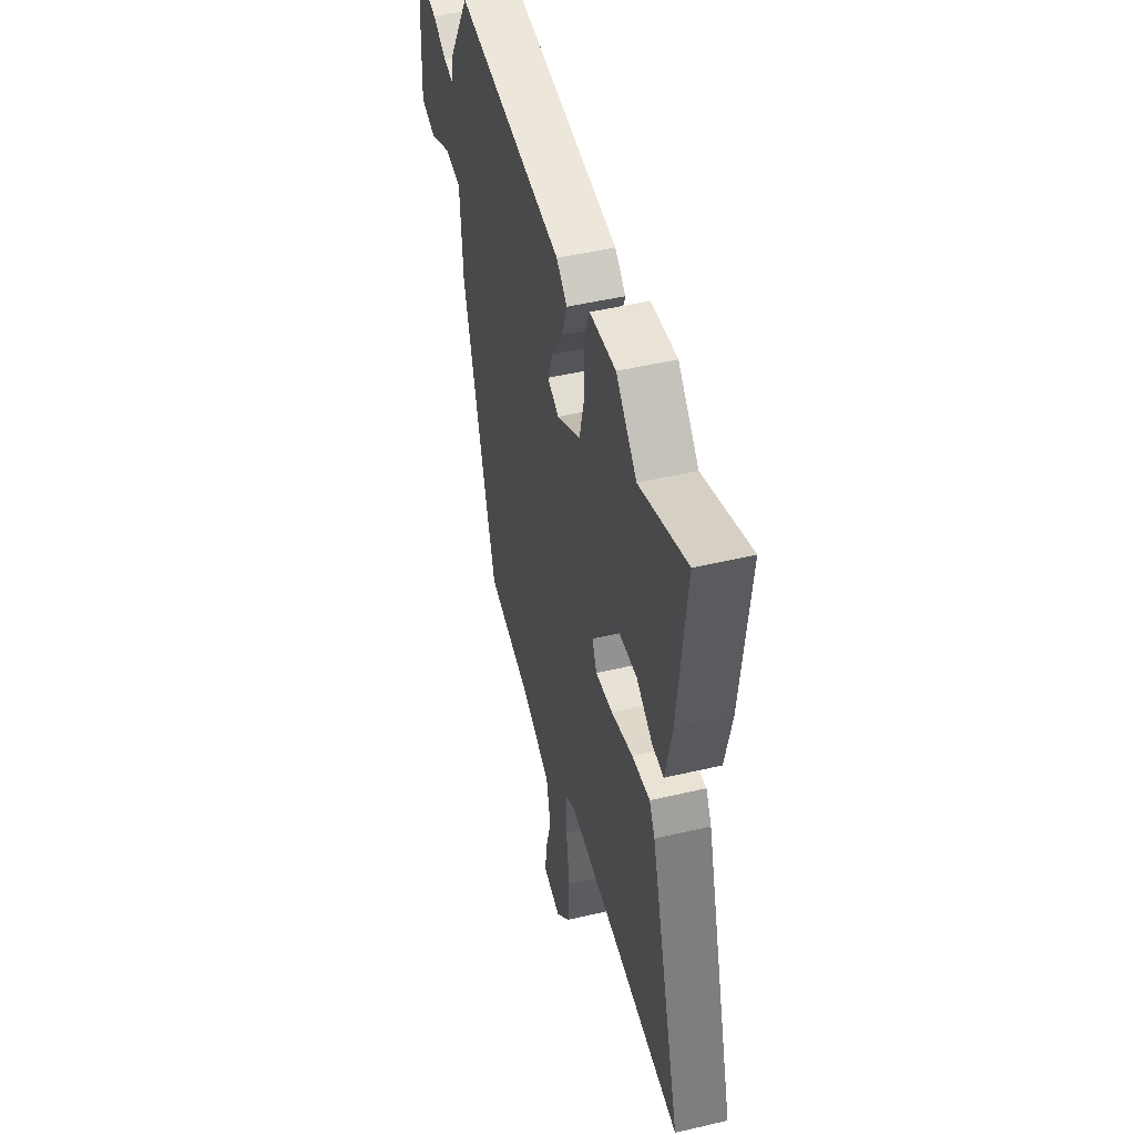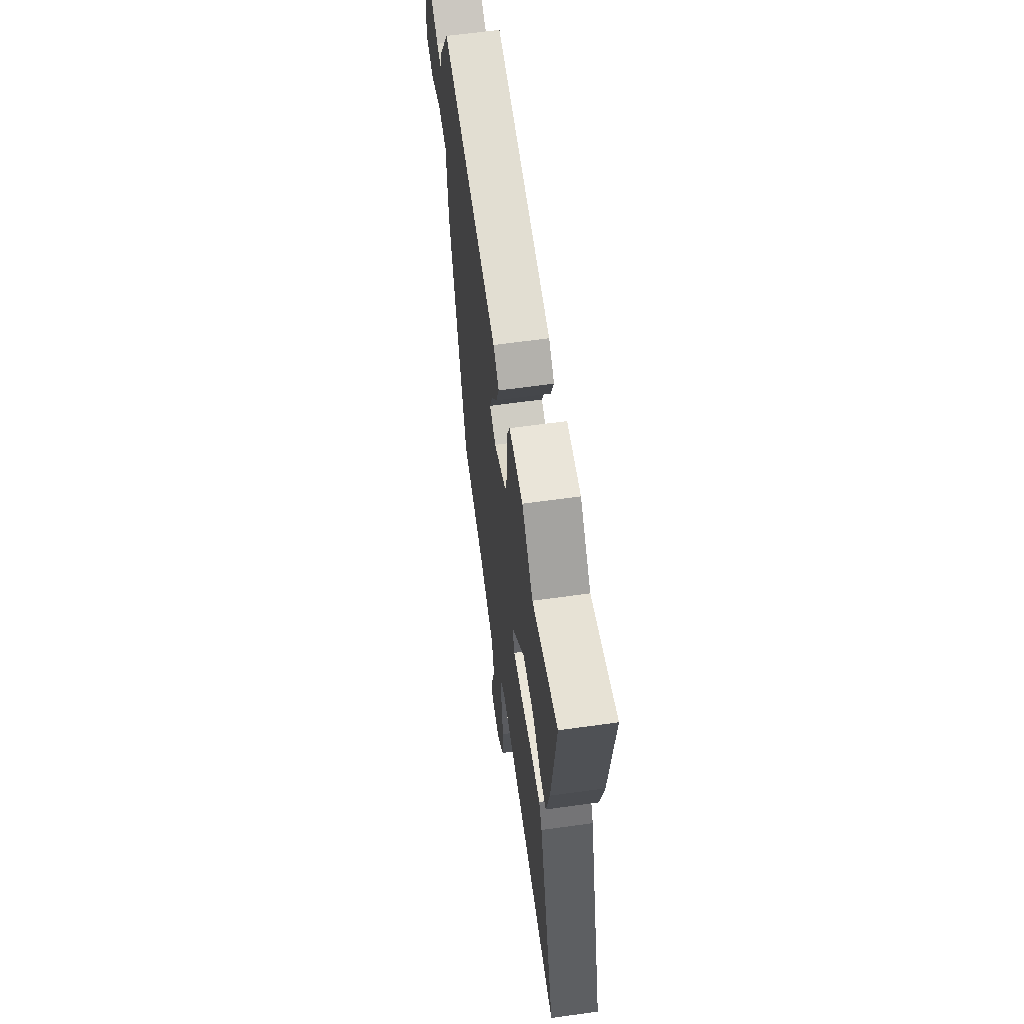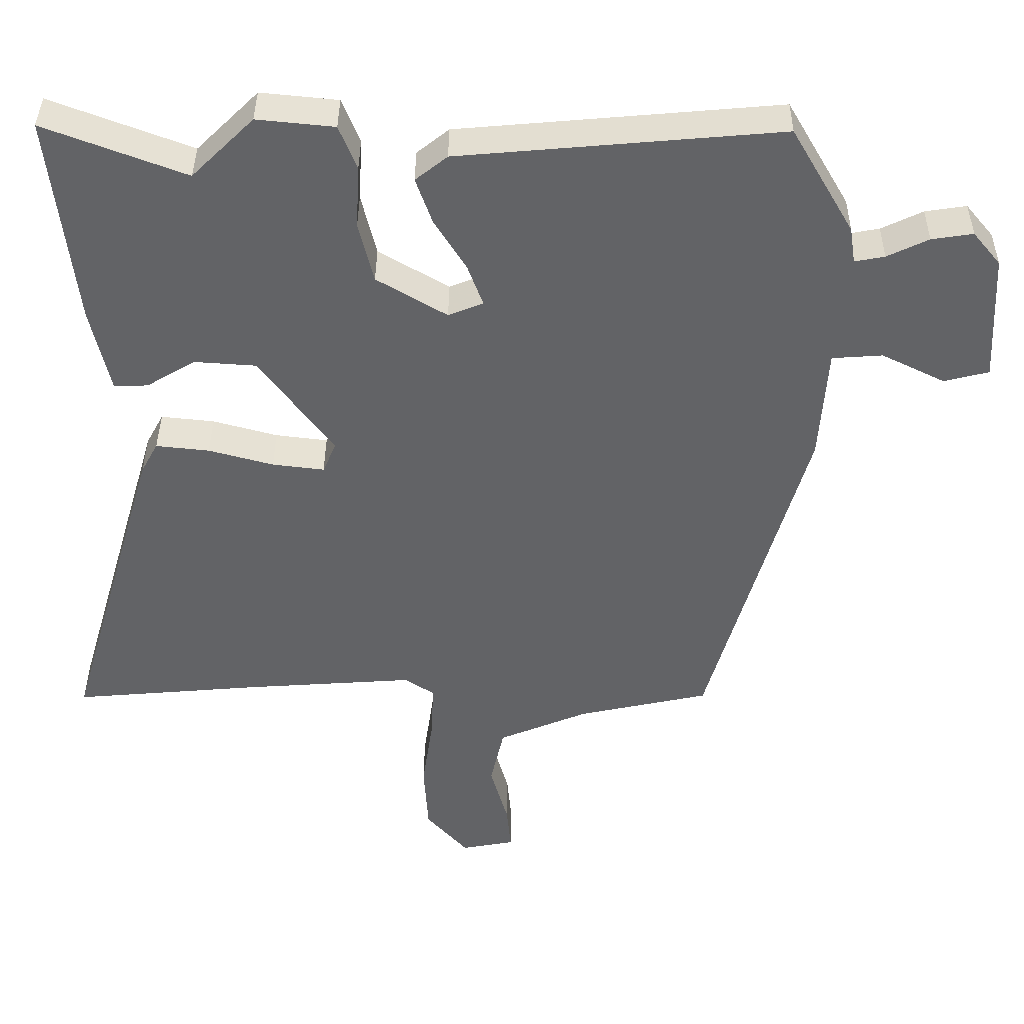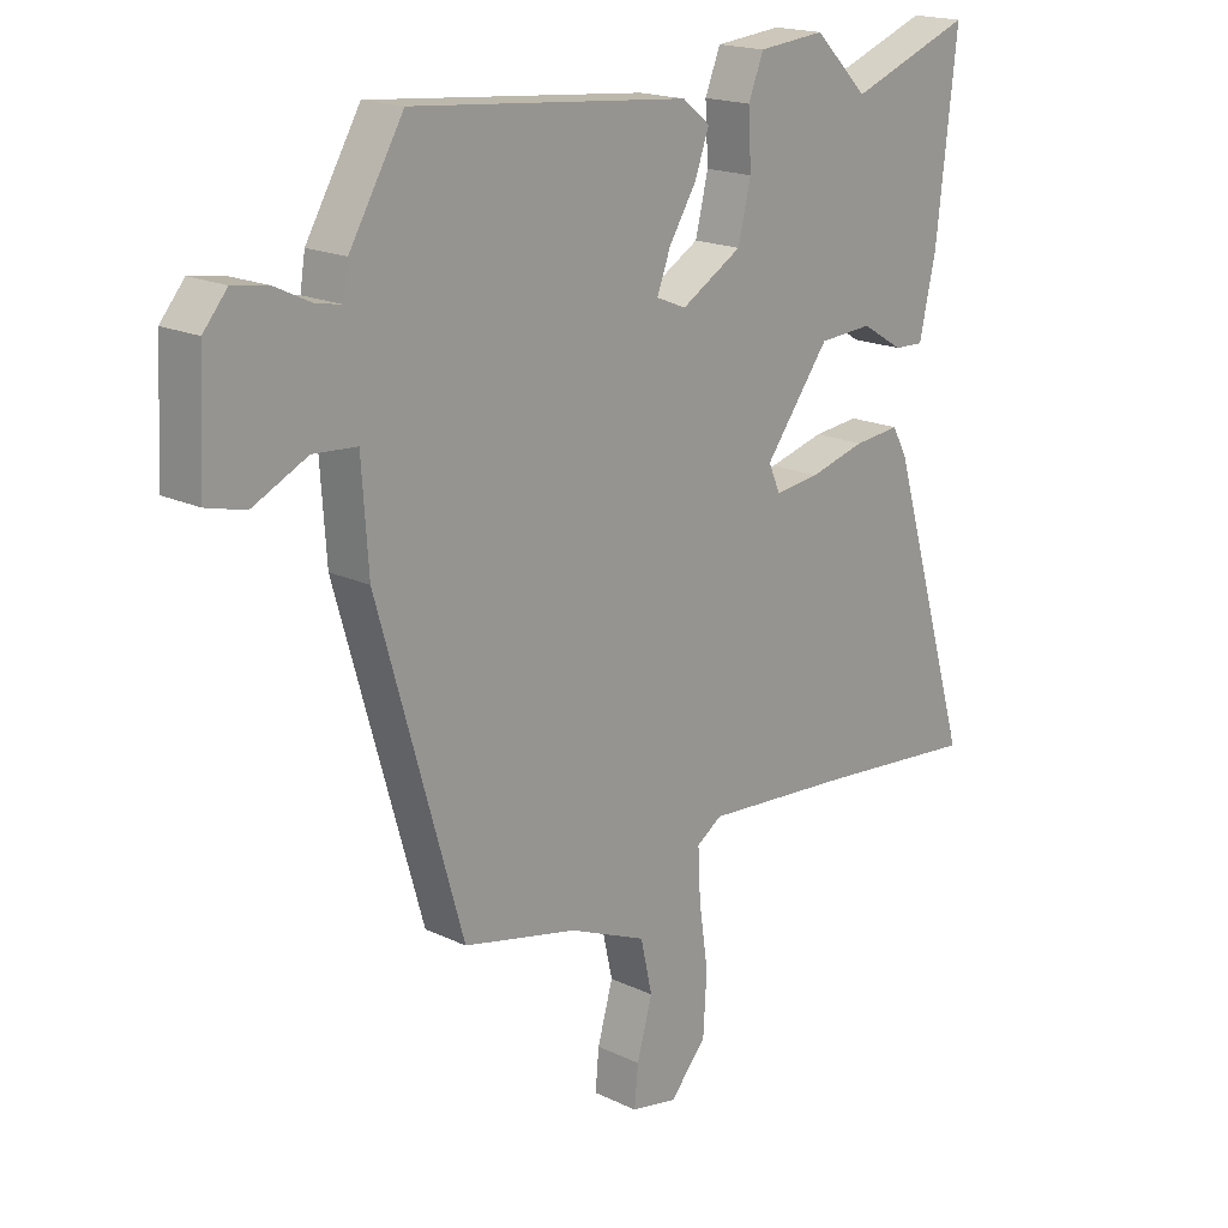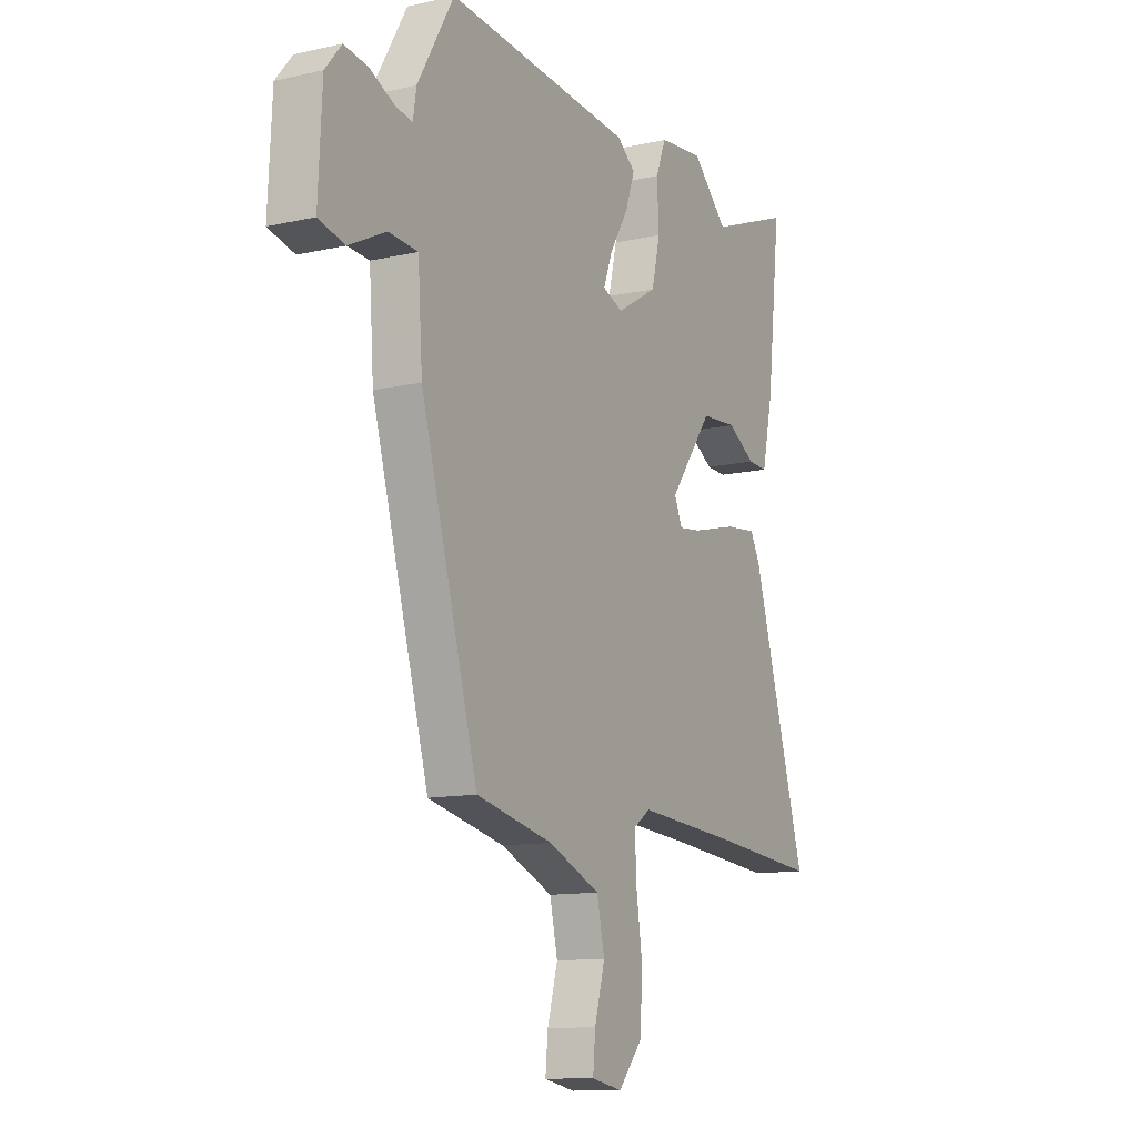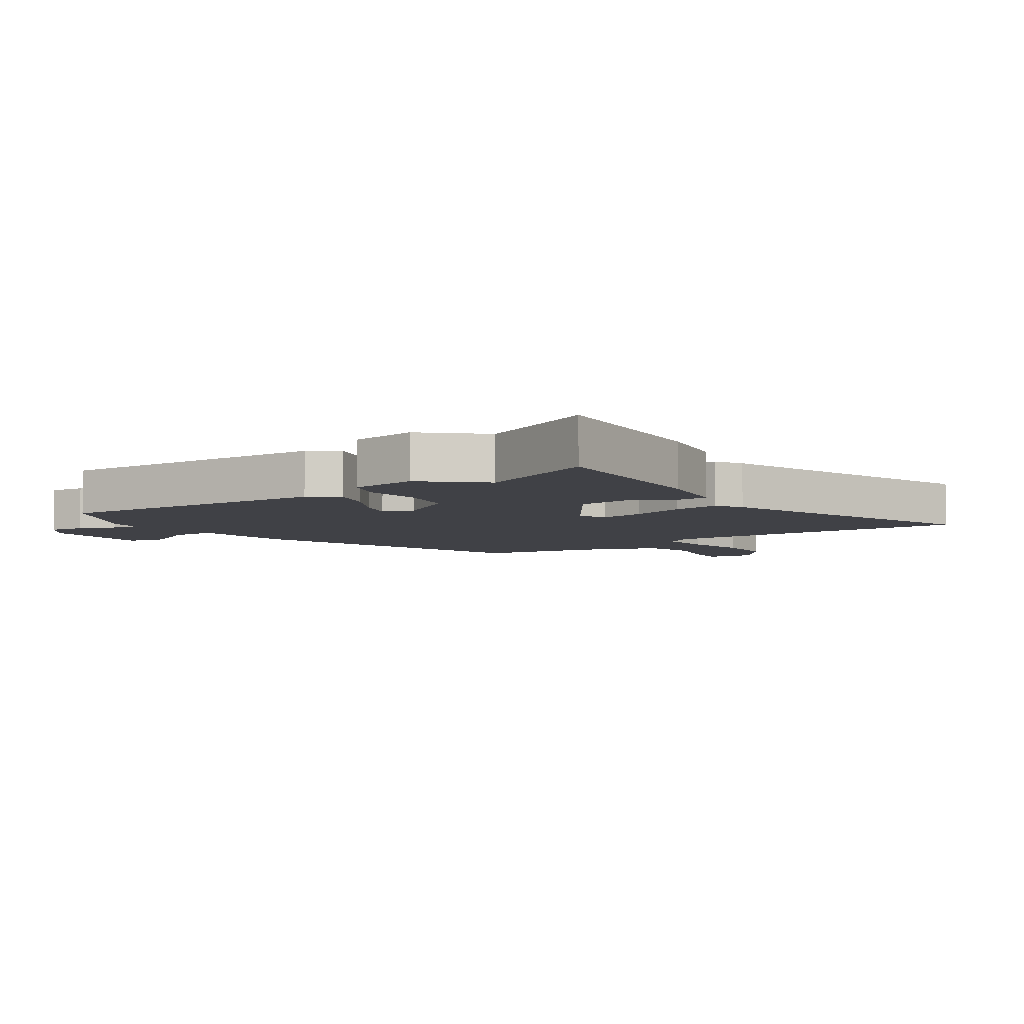
<metadata>
{"format":"obj","ext":"obj","renderer":"f3d","projection":"perspective","resolution":1024,"background":"white","views":[{"elev":47.9,"azim":75.2,"up":"+Z"},{"elev":63.0,"azim":82.0,"up":"+Z"},{"elev":39.1,"azim":-179.6,"up":"+Z"},{"elev":18.1,"azim":-47.0,"up":"+Z"},{"elev":-11.8,"azim":-61.5,"up":"+Z"},{"elev":-6.0,"azim":37.1,"up":"+Y"}]}
</metadata>
<code>
v -0.446 0.07 0.512
v 0.006 0.07 0.472
v 0.051 0.07 0.436
v 0.028 0.07 0.371
v -0.017 0.07 0.298
v -0.039 0.07 0.239
v 0.01 0.07 0.219
v 0.109 0.07 0.278
v 0.13 0.07 0.365
v 0.125 0.07 0.453
v 0.15 0.07 0.516
v 0.259 0.07 0.527
v 0.346 0.07 0.441
v 0.545 0.07 0.517
v 0.511 0.07 0.217
v 0.484 0.07 0.095
v 0.436 0.07 0.097
v 0.368 0.07 0.138
v 0.281 0.07 0.132
v 0.176 0.07 -0.009
v 0.195 0.07 -0.053
v 0.268 0.07 -0.044
v 0.359 0.07 -0.019
v 0.434 0.07 -0.011
v 0.458 0.07 -0.055
v 0.592 0.07 -0.508
v 0.328 0.07 -0.485
v 0.086 0.07 -0.468
v 0.045 0.07 -0.496
v 0.049 0.07 -0.576
v 0.064 0.07 -0.679
v 0.058 0.07 -0.778
v -0.001 0.07 -0.845
v -0.076 0.07 -0.831
v -0.07 0.07 -0.766
v -0.045 0.07 -0.677
v -0.064 0.07 -0.592
v -0.19 0.07 -0.539
v -0.376 0.07 -0.498
v -0.514 0.07 -0.013
v -0.525 0.07 0.149
v -0.596 0.07 0.154
v -0.685 0.07 0.11
v -0.748 0.07 0.126
v -0.739 0.07 0.308
v -0.7 0.07 0.355
v -0.642 0.07 0.346
v -0.584 0.07 0.318
v -0.542 0.07 0.31
v -0.534 0.07 0.361
v -0.446 0 0.512
v 0.006 0 0.472
v 0.051 0 0.436
v 0.028 0 0.371
v -0.017 0 0.298
v -0.039 0 0.239
v 0.01 0 0.219
v 0.109 0 0.278
v 0.13 0 0.365
v 0.125 0 0.453
v 0.15 0 0.516
v 0.259 0 0.527
v 0.346 0 0.441
v 0.545 0 0.517
v 0.511 0 0.217
v 0.484 0 0.095
v 0.436 0 0.097
v 0.368 0 0.138
v 0.281 0 0.132
v 0.176 0 -0.009
v 0.195 0 -0.053
v 0.268 0 -0.044
v 0.359 0 -0.019
v 0.434 0 -0.011
v 0.458 0 -0.055
v 0.592 0 -0.508
v 0.328 0 -0.485
v 0.086 0 -0.468
v 0.045 0 -0.496
v 0.049 0 -0.576
v 0.064 0 -0.679
v 0.058 0 -0.778
v -0.001 0 -0.845
v -0.076 0 -0.831
v -0.07 0 -0.766
v -0.045 0 -0.677
v -0.064 0 -0.592
v -0.19 0 -0.539
v -0.376 0 -0.498
v -0.514 0 -0.013
v -0.525 0 0.149
v -0.596 0 0.154
v -0.685 0 0.11
v -0.748 0 0.126
v -0.739 0 0.308
v -0.7 0 0.355
v -0.642 0 0.346
v -0.584 0 0.318
v -0.542 0 0.31
v -0.534 0 0.361
f 3 4 5
f 2 3 5
f 1 2 5
f 50 1 5
f 49 50 5
f 46 47 48
f 45 46 48
f 44 45 48
f 43 44 48
f 42 43 48
f 41 42 48 49
f 38 39 40 41
f 37 38 41 49
f 34 35 36
f 33 34 36
f 32 33 36
f 31 32 36
f 30 31 36
f 29 30 36 37
f 25 26 27
f 24 25 27
f 23 24 27
f 22 23 27
f 21 22 27 28
f 20 21 28 29
f 16 17 18
f 15 16 18
f 14 15 18
f 13 14 18
f 13 18 19
f 12 13 19
f 11 12 19
f 10 11 19
f 9 10 19
f 8 9 19 20
f 49 5 6
f 49 6 7
f 37 49 7
f 20 29 37
f 8 20 37
f 7 8 37
f 55 54 53
f 55 53 52
f 55 52 51
f 55 51 100
f 55 100 99
f 98 97 96
f 98 96 95
f 98 95 94
f 98 94 93
f 98 93 92
f 99 98 92 91
f 91 90 89 88
f 99 91 88 87
f 86 85 84
f 86 84 83
f 86 83 82
f 86 82 81
f 86 81 80
f 87 86 80 79
f 77 76 75
f 77 75 74
f 77 74 73
f 77 73 72
f 78 77 72 71
f 79 78 71 70
f 68 67 66
f 68 66 65
f 68 65 64
f 68 64 63
f 69 68 63
f 69 63 62
f 69 62 61
f 69 61 60
f 69 60 59
f 70 69 59 58
f 56 55 99
f 57 56 99
f 57 99 87
f 87 79 70
f 87 70 58
f 87 58 57
f 1 51 52 2
f 2 52 53 3
f 3 53 54 4
f 4 54 55 5
f 5 55 56 6
f 6 56 57 7
f 7 57 58 8
f 8 58 59 9
f 9 59 60 10
f 10 60 61 11
f 11 61 62 12
f 12 62 63 13
f 13 63 64 14
f 14 64 65 15
f 15 65 66 16
f 16 66 67 17
f 17 67 68 18
f 18 68 69 19
f 19 69 70 20
f 20 70 71 21
f 21 71 72 22
f 22 72 73 23
f 23 73 74 24
f 24 74 75 25
f 25 75 76 26
f 26 76 77 27
f 27 77 78 28
f 28 78 79 29
f 29 79 80 30
f 30 80 81 31
f 31 81 82 32
f 32 82 83 33
f 33 83 84 34
f 34 84 85 35
f 35 85 86 36
f 36 86 87 37
f 37 87 88 38
f 38 88 89 39
f 39 89 90 40
f 40 90 91 41
f 41 91 92 42
f 42 92 93 43
f 43 93 94 44
f 44 94 95 45
f 45 95 96 46
f 46 96 97 47
f 47 97 98 48
f 48 98 99 49
f 49 99 100 50
f 50 100 51 1

</code>
